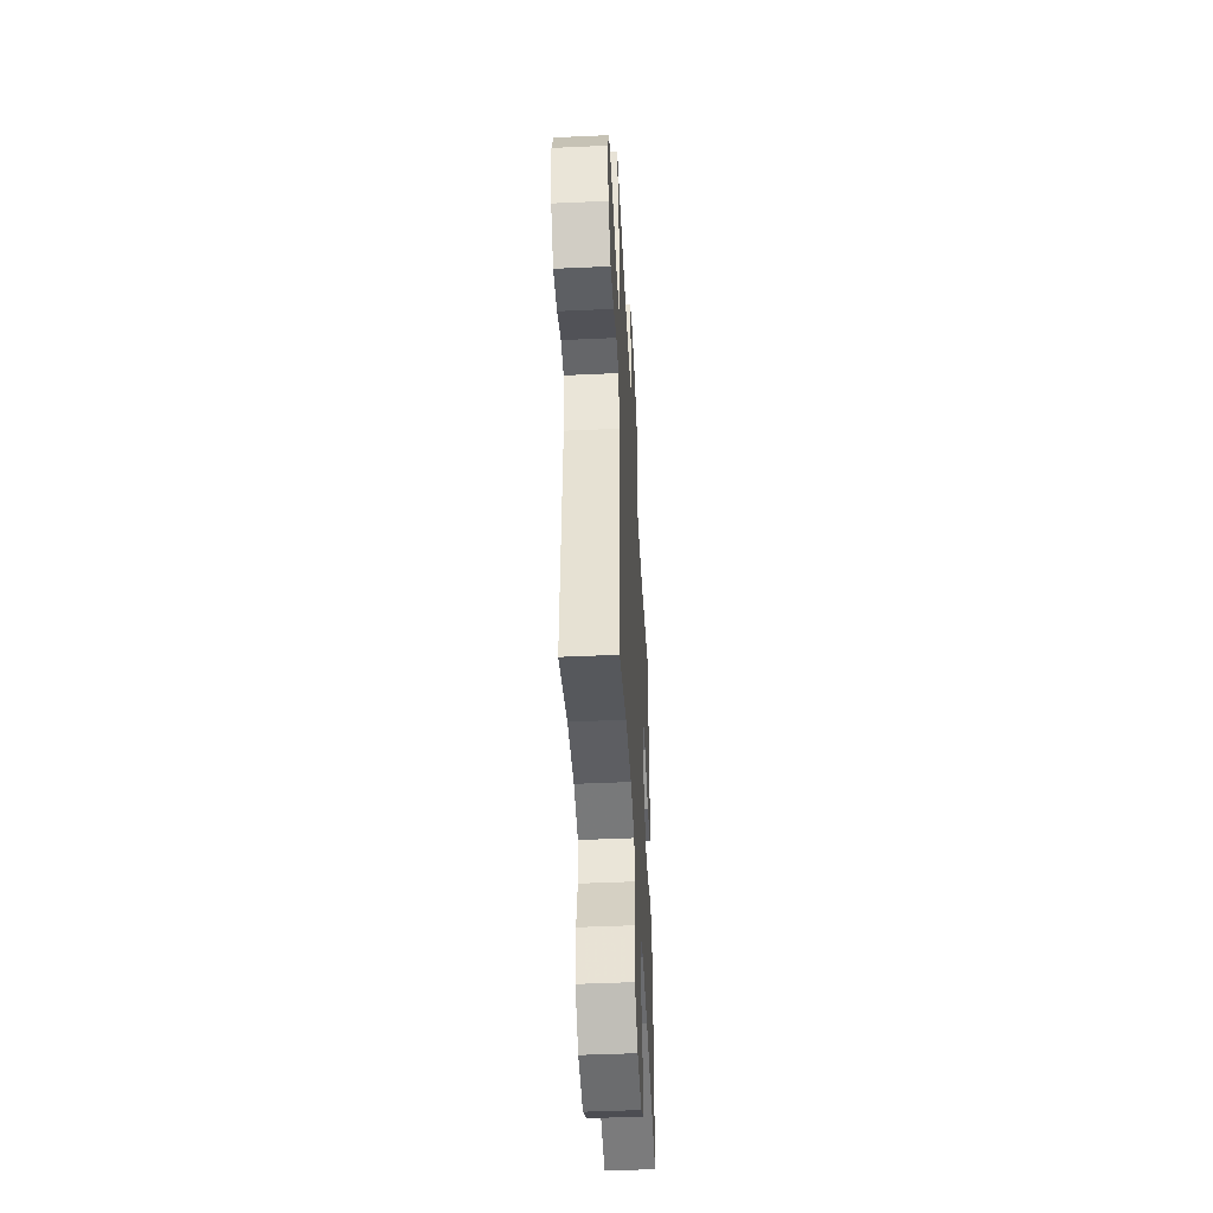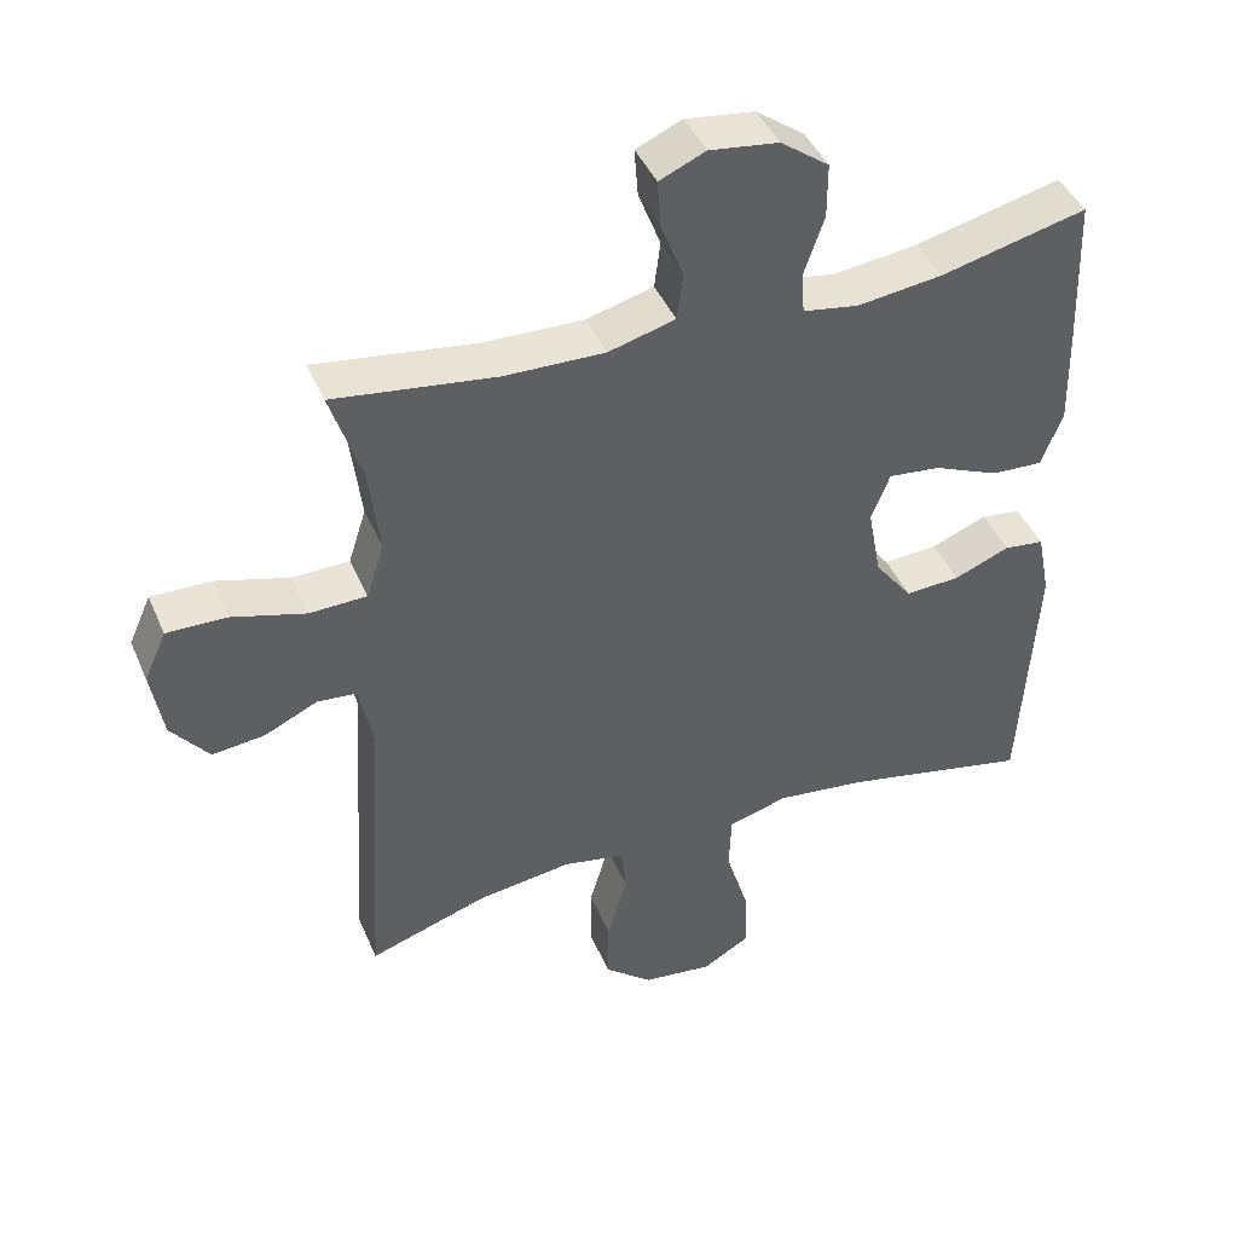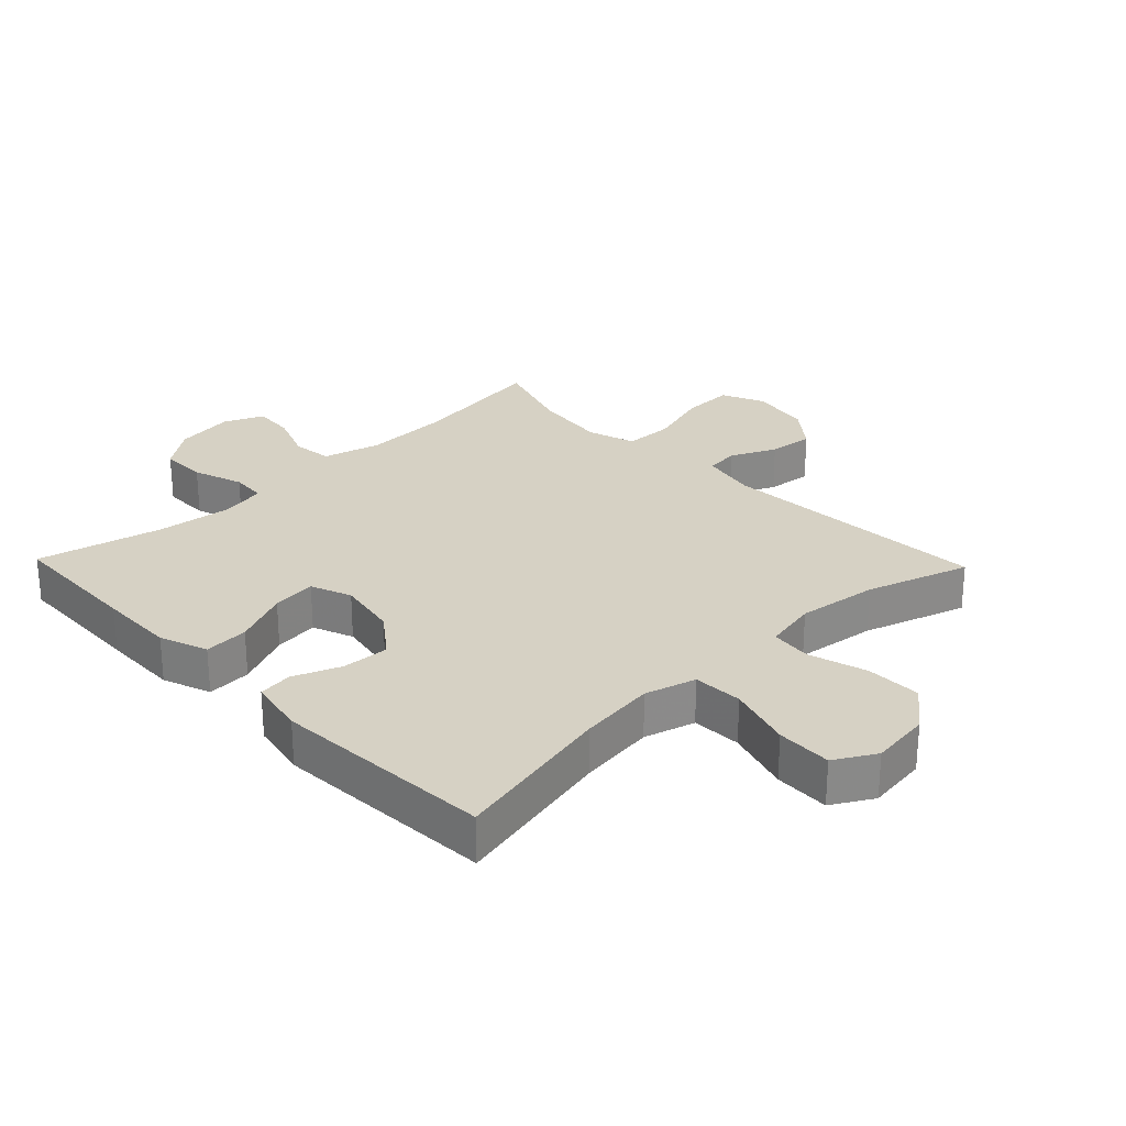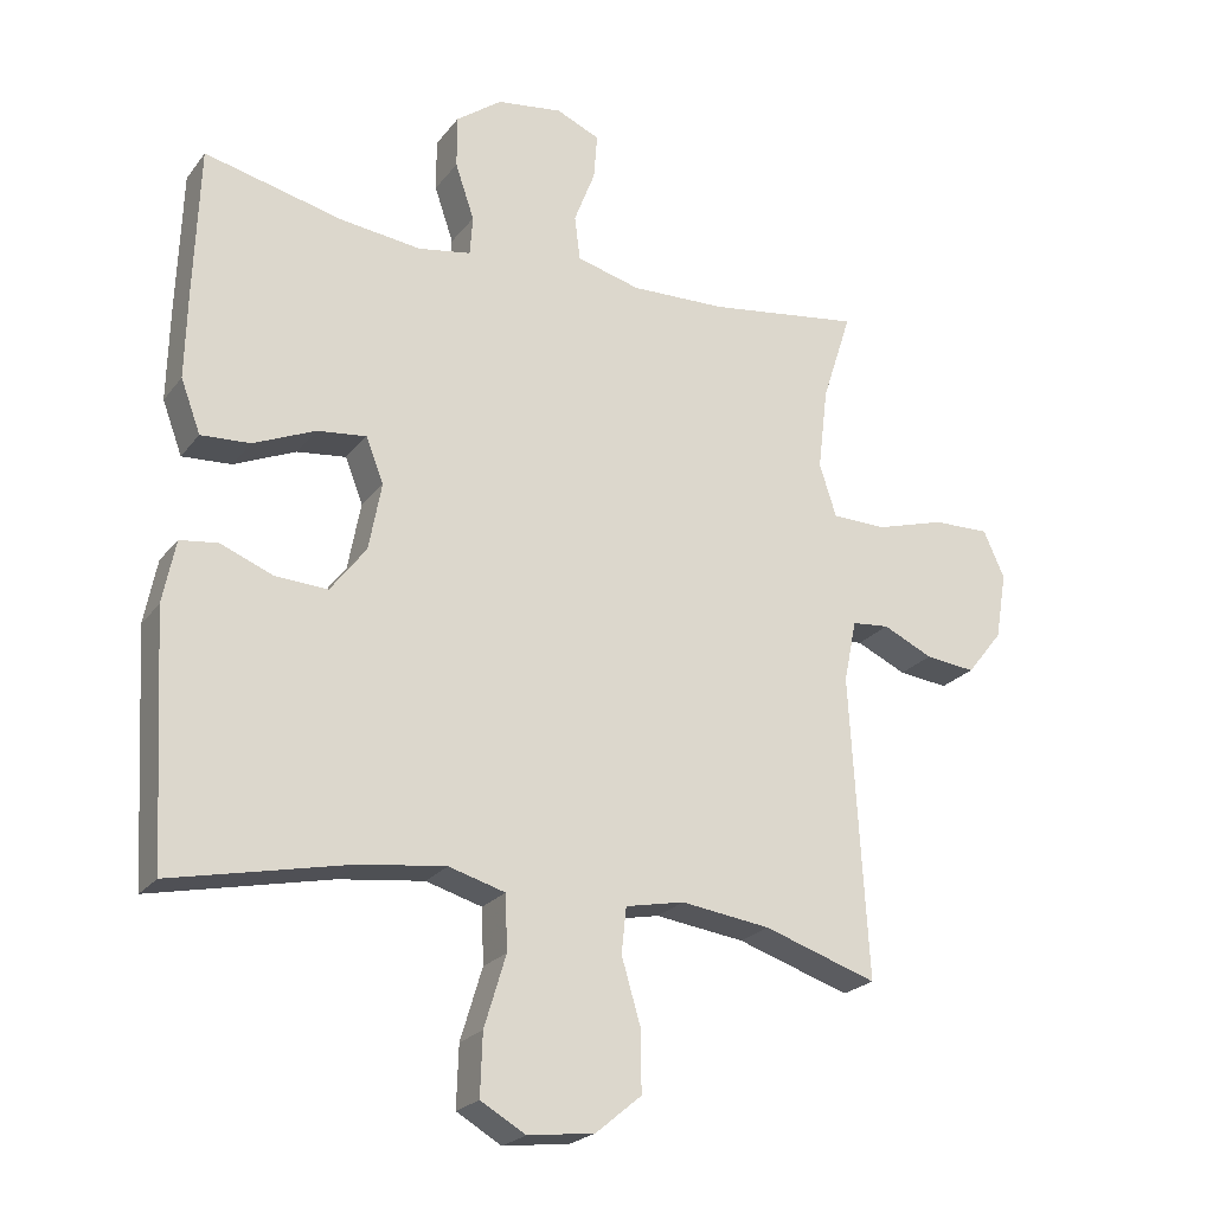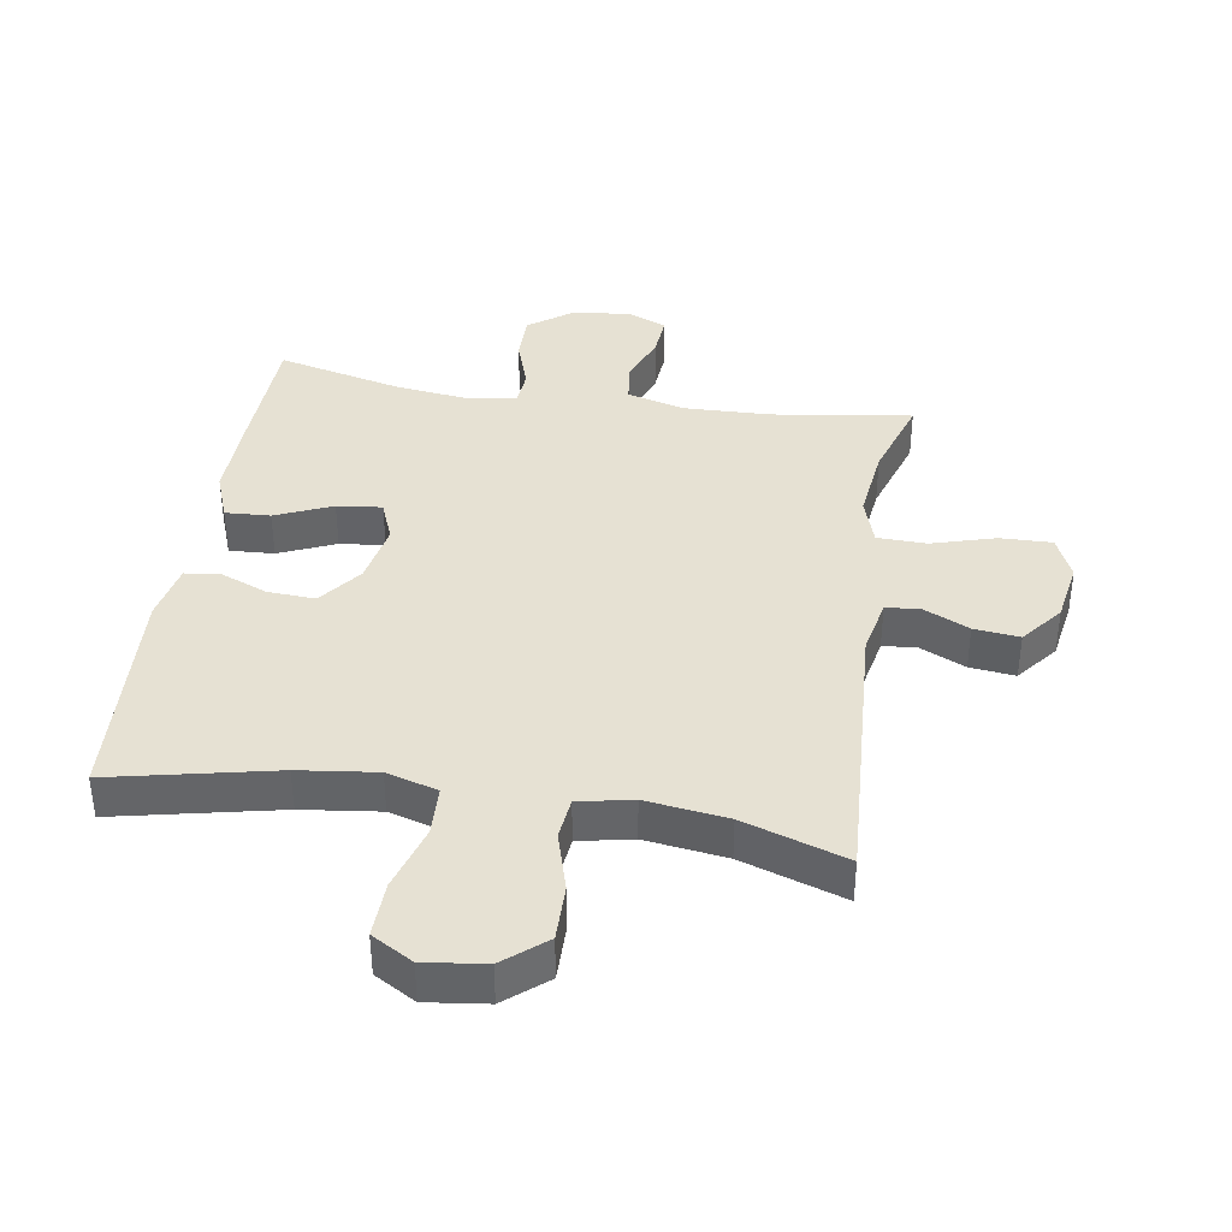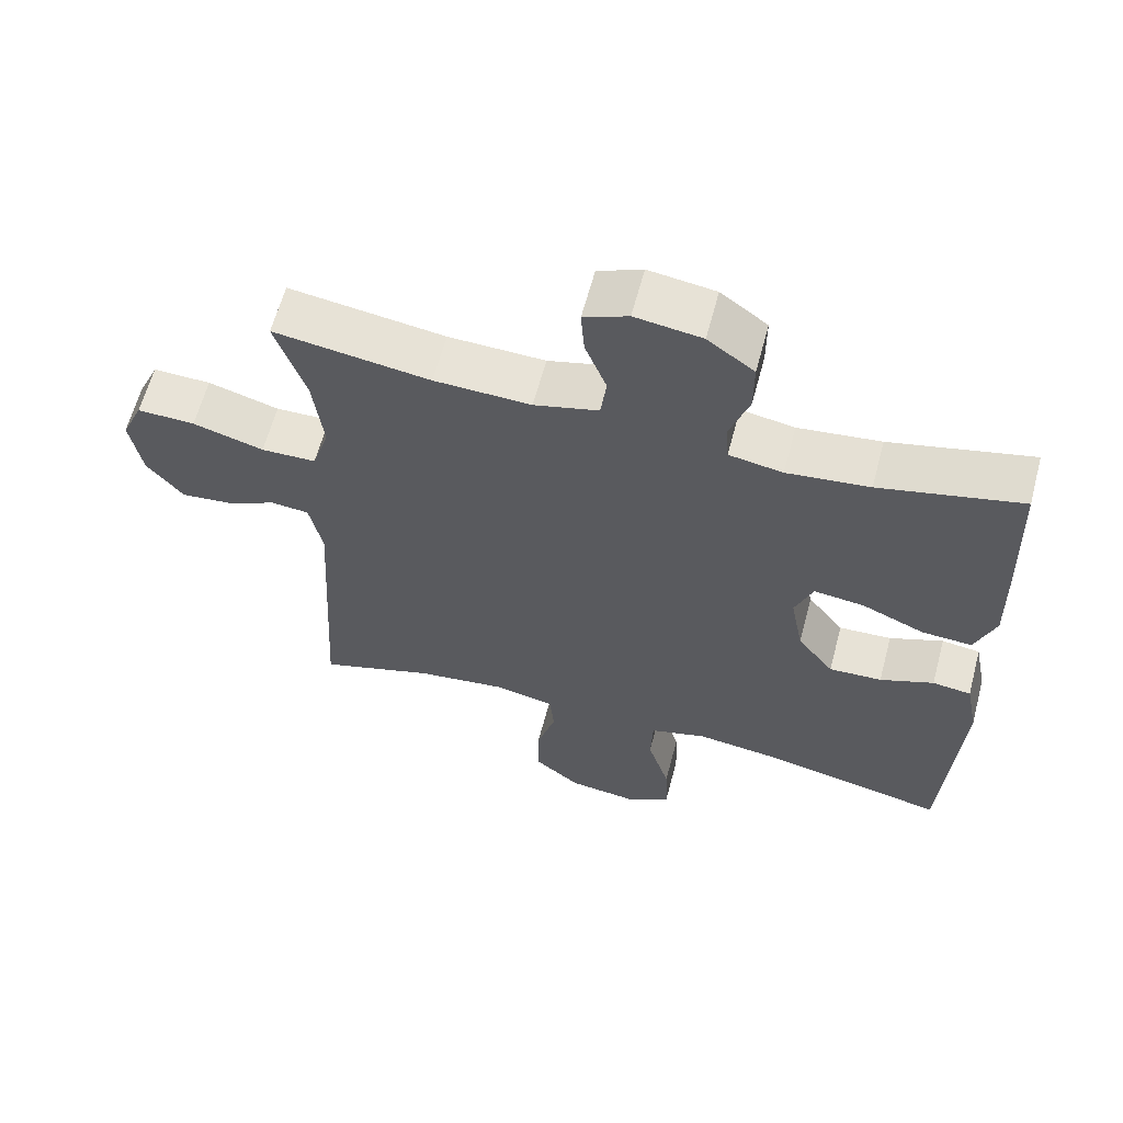
<metadata>
{"format":"obj","ext":"obj","renderer":"f3d","projection":"perspective","resolution":1024,"background":"white","views":[{"elev":-46.4,"azim":-87.0,"up":"+Z"},{"elev":43.5,"azim":-22.2,"up":"+Z"},{"elev":27.0,"azim":136.1,"up":"+Y"},{"elev":-22.8,"azim":152.5,"up":"+Z"},{"elev":38.7,"azim":-171.0,"up":"+Y"},{"elev":62.1,"azim":14.9,"up":"+Z"}]}
</metadata>
<code>
v -0.5 0.07 0.5
v -0.282 0.07 0.469
v -0.147 0.07 0.465
v -0.057 0.07 0.489
v -0.049 0.07 0.552
v -0.079 0.07 0.63
v -0.084 0.07 0.695
v -0.022 0.07 0.722
v 0.071 0.07 0.709
v 0.136 0.07 0.661
v 0.136 0.07 0.587
v 0.109 0.07 0.508
v 0.113 0.07 0.452
v 0.188 0.07 0.439
v 0.303 0.07 0.453
v 0.5 0.07 0.5
v 0.508 0.07 0.285
v 0.511 0.07 0.164
v 0.483 0.07 0.089
v 0.413 0.07 0.093
v 0.325 0.07 0.131
v 0.255 0.07 0.139
v 0.23 0.07 0.075
v 0.248 0.07 -0.021
v 0.299 0.07 -0.088
v 0.373 0.07 -0.084
v 0.448 0.07 -0.054
v 0.502 0.07 -0.061
v 0.52 0.07 -0.151
v 0.5 0.07 -0.5
v 0.245 0.07 -0.445
v 0.124 0.07 -0.43
v 0.044 0.07 -0.453
v 0.041 0.07 -0.531
v 0.072 0.07 -0.633
v 0.075 0.07 -0.72
v 0.011 0.07 -0.757
v -0.084 0.07 -0.745
v -0.149 0.07 -0.691
v -0.148 0.07 -0.604
v -0.121 0.07 -0.512
v -0.128 0.07 -0.447
v -0.212 0.07 -0.43
v -0.339 0.07 -0.447
v -0.5 0.07 -0.5
v -0.475 0.07 -0.071
v -0.493 0.07 0.017
v -0.546 0.07 0.022
v -0.617 0.07 -0.011
v -0.688 0.07 -0.019
v -0.739 0.07 0.045
v -0.755 0.07 0.14
v -0.725 0.07 0.207
v -0.644 0.07 0.205
v -0.545 0.07 0.176
v -0.468 0.07 0.178
v -0.444 0.07 0.253
v -0.458 0.07 0.37
v -0.5 0 0.5
v -0.282 0 0.469
v -0.147 0 0.465
v -0.057 0 0.489
v -0.049 0 0.552
v -0.079 0 0.63
v -0.084 0 0.695
v -0.022 0 0.722
v 0.071 0 0.709
v 0.136 0 0.661
v 0.136 0 0.587
v 0.109 0 0.508
v 0.113 0 0.452
v 0.188 0 0.439
v 0.303 0 0.453
v 0.5 0 0.5
v 0.508 0 0.285
v 0.511 0 0.164
v 0.483 0 0.089
v 0.413 0 0.093
v 0.325 0 0.131
v 0.255 0 0.139
v 0.23 0 0.075
v 0.248 0 -0.021
v 0.299 0 -0.088
v 0.373 0 -0.084
v 0.448 0 -0.054
v 0.502 0 -0.061
v 0.52 0 -0.151
v 0.5 0 -0.5
v 0.245 0 -0.445
v 0.124 0 -0.43
v 0.044 0 -0.453
v 0.041 0 -0.531
v 0.072 0 -0.633
v 0.075 0 -0.72
v 0.011 0 -0.757
v -0.084 0 -0.745
v -0.149 0 -0.691
v -0.148 0 -0.604
v -0.121 0 -0.512
v -0.128 0 -0.447
v -0.212 0 -0.43
v -0.339 0 -0.447
v -0.5 0 -0.5
v -0.475 0 -0.071
v -0.493 0 0.017
v -0.546 0 0.022
v -0.617 0 -0.011
v -0.688 0 -0.019
v -0.739 0 0.045
v -0.755 0 0.14
v -0.725 0 0.207
v -0.644 0 0.205
v -0.545 0 0.176
v -0.468 0 0.178
v -0.444 0 0.253
v -0.458 0 0.37
f 53 54 55
f 52 53 55
f 51 52 55
f 50 51 55
f 49 50 55
f 48 49 55
f 47 48 55 56
f 46 47 56 57
f 44 45 46 57
f 39 40 41
f 38 39 41
f 37 38 41
f 36 37 41
f 35 36 41
f 34 35 41
f 33 34 41 42
f 32 33 42 43
f 29 30 31
f 28 29 31
f 27 28 31
f 26 27 31
f 25 26 31 32
f 24 25 32 43
f 19 20 21
f 18 19 21
f 17 18 21
f 16 17 21
f 15 16 21
f 14 15 21 22
f 13 14 22 23
f 10 11 12
f 9 10 12
f 8 9 12
f 7 8 12
f 6 7 12
f 5 6 12
f 4 5 12 13
f 44 57 58
f 43 44 58
f 24 43 58
f 23 24 58
f 13 23 58
f 4 13 58
f 3 4 58
f 58 1 2
f 2 3 58
f 113 112 111
f 113 111 110
f 113 110 109
f 113 109 108
f 113 108 107
f 113 107 106
f 114 113 106 105
f 115 114 105 104
f 115 104 103 102
f 99 98 97
f 99 97 96
f 99 96 95
f 99 95 94
f 99 94 93
f 99 93 92
f 100 99 92 91
f 101 100 91 90
f 89 88 87
f 89 87 86
f 89 86 85
f 89 85 84
f 90 89 84 83
f 101 90 83 82
f 79 78 77
f 79 77 76
f 79 76 75
f 79 75 74
f 79 74 73
f 80 79 73 72
f 81 80 72 71
f 70 69 68
f 70 68 67
f 70 67 66
f 70 66 65
f 70 65 64
f 70 64 63
f 71 70 63 62
f 116 115 102
f 116 102 101
f 116 101 82
f 116 82 81
f 116 81 71
f 116 71 62
f 116 62 61
f 60 59 116
f 116 61 60
f 1 59 60 2
f 2 60 61 3
f 3 61 62 4
f 4 62 63 5
f 5 63 64 6
f 6 64 65 7
f 7 65 66 8
f 8 66 67 9
f 9 67 68 10
f 10 68 69 11
f 11 69 70 12
f 12 70 71 13
f 13 71 72 14
f 14 72 73 15
f 15 73 74 16
f 16 74 75 17
f 17 75 76 18
f 18 76 77 19
f 19 77 78 20
f 20 78 79 21
f 21 79 80 22
f 22 80 81 23
f 23 81 82 24
f 24 82 83 25
f 25 83 84 26
f 26 84 85 27
f 27 85 86 28
f 28 86 87 29
f 29 87 88 30
f 30 88 89 31
f 31 89 90 32
f 32 90 91 33
f 33 91 92 34
f 34 92 93 35
f 35 93 94 36
f 36 94 95 37
f 37 95 96 38
f 38 96 97 39
f 39 97 98 40
f 40 98 99 41
f 41 99 100 42
f 42 100 101 43
f 43 101 102 44
f 44 102 103 45
f 45 103 104 46
f 46 104 105 47
f 47 105 106 48
f 48 106 107 49
f 49 107 108 50
f 50 108 109 51
f 51 109 110 52
f 52 110 111 53
f 53 111 112 54
f 54 112 113 55
f 55 113 114 56
f 56 114 115 57
f 57 115 116 58
f 58 116 59 1

</code>
